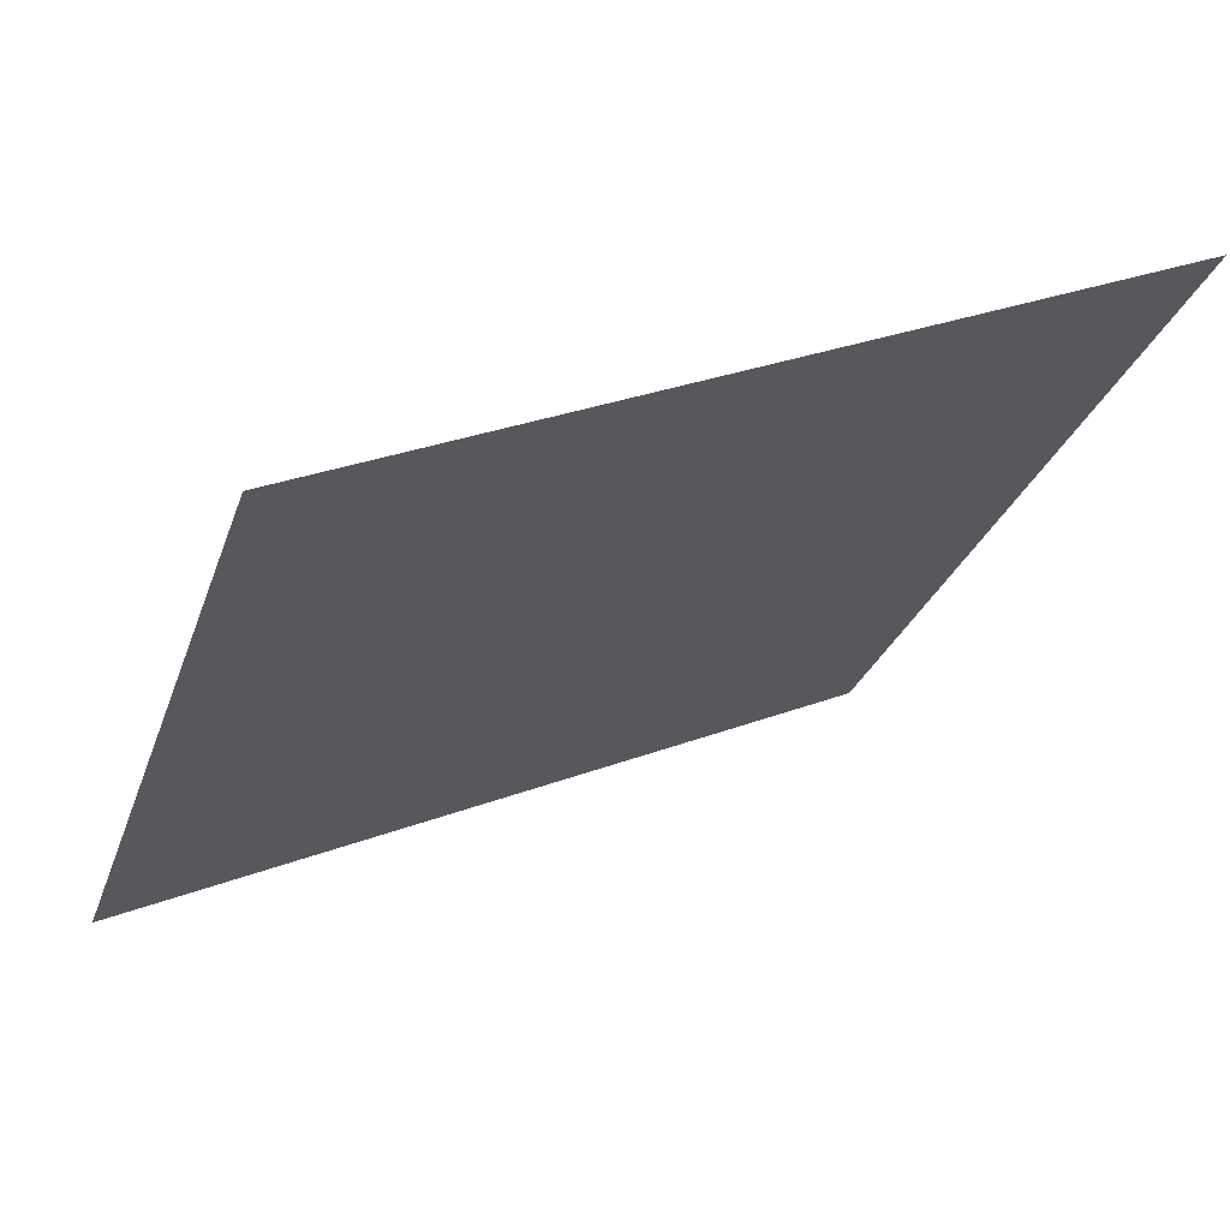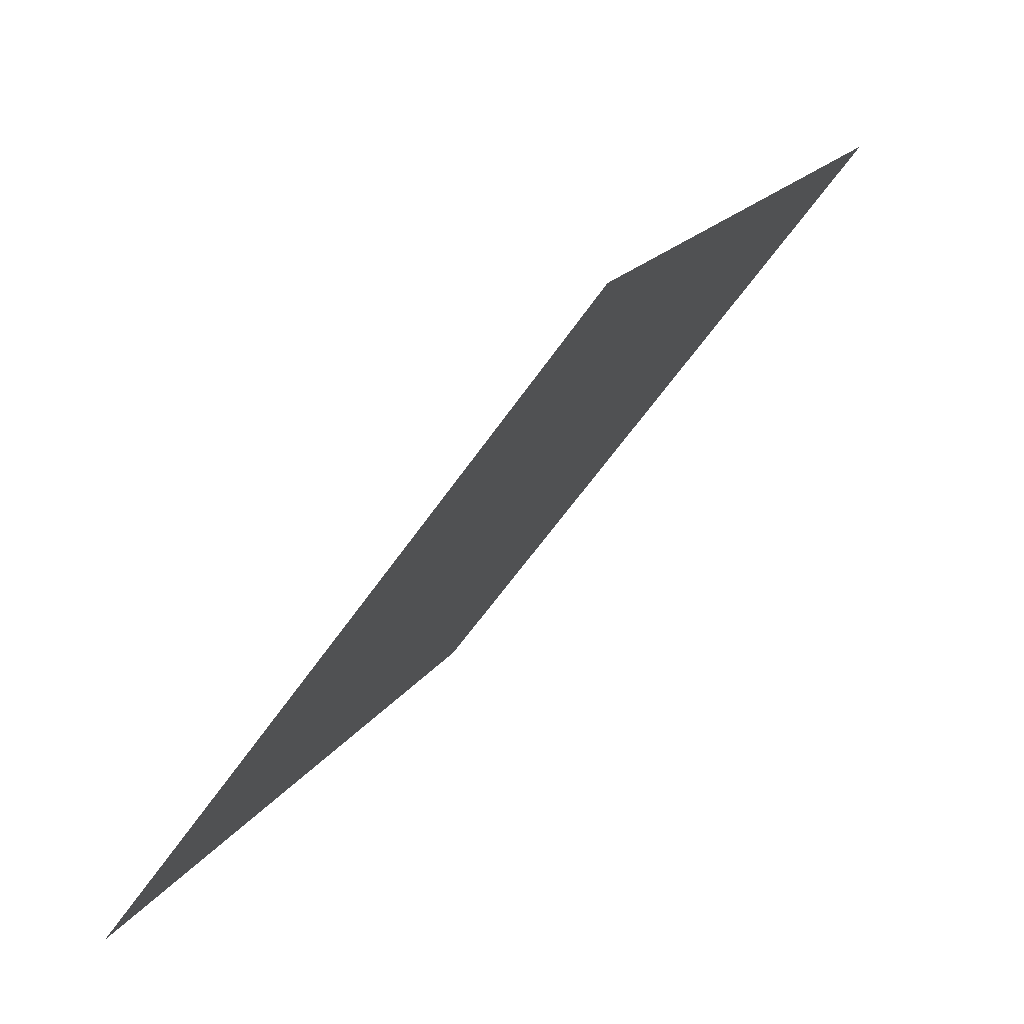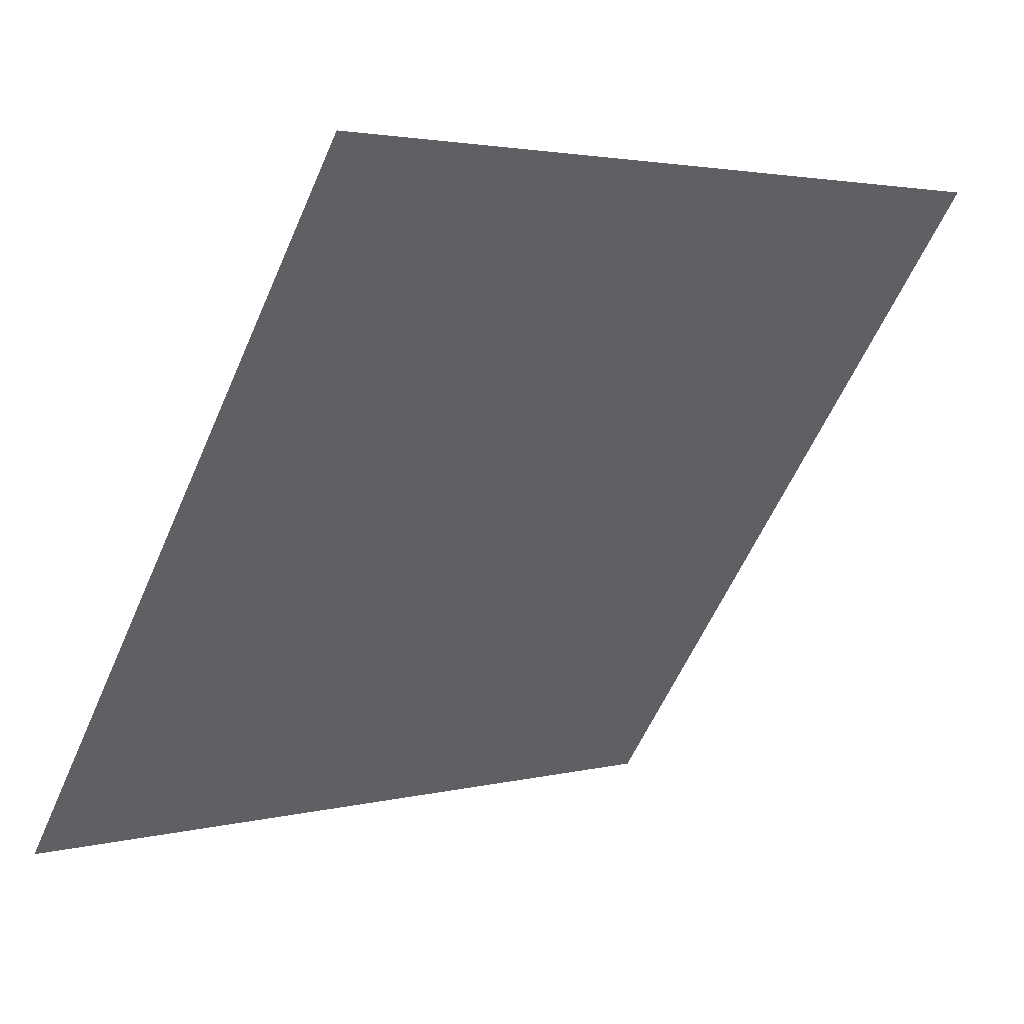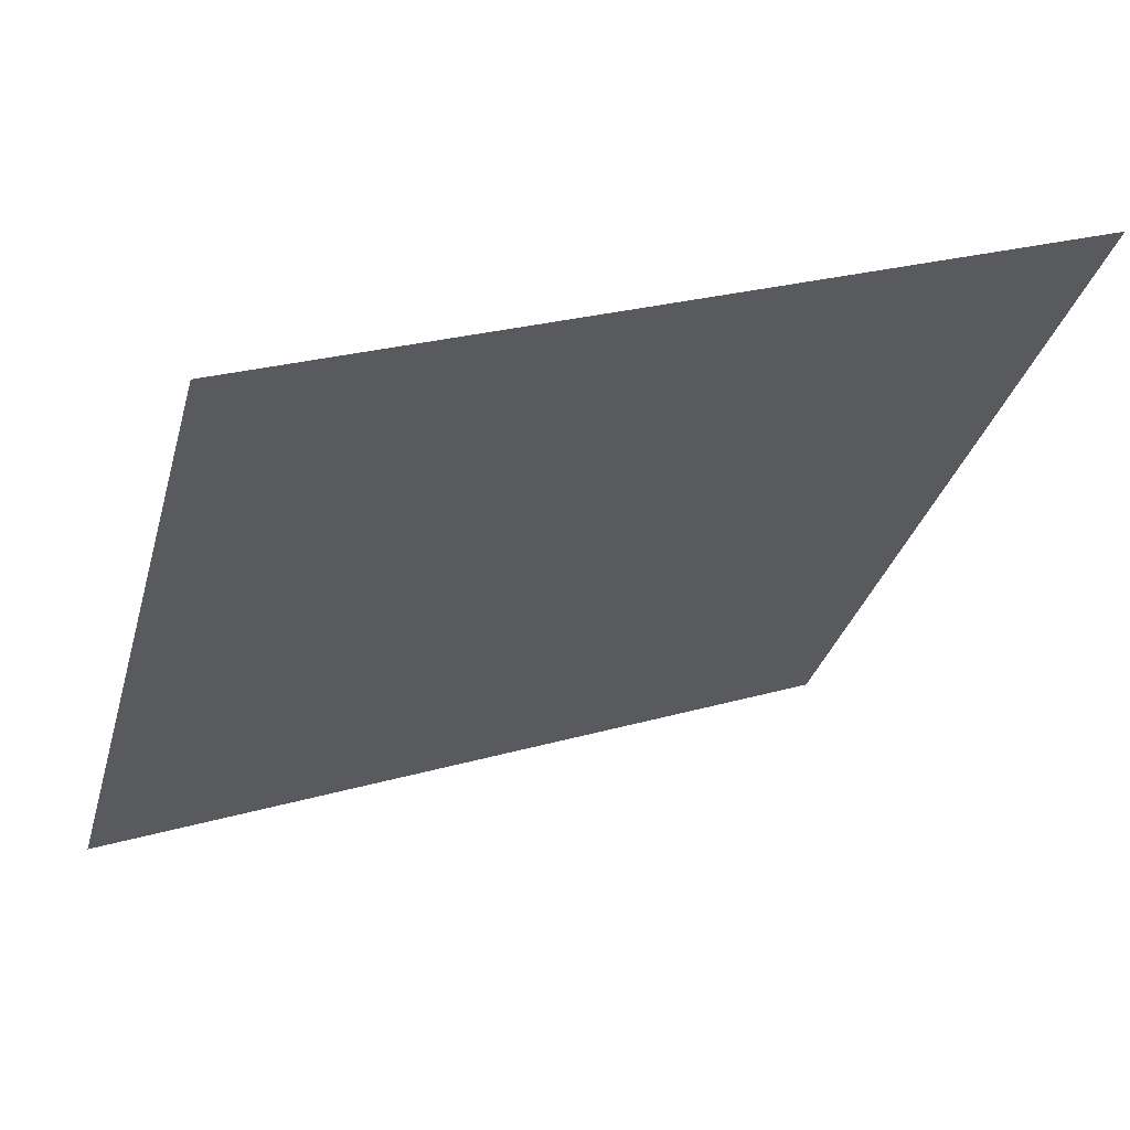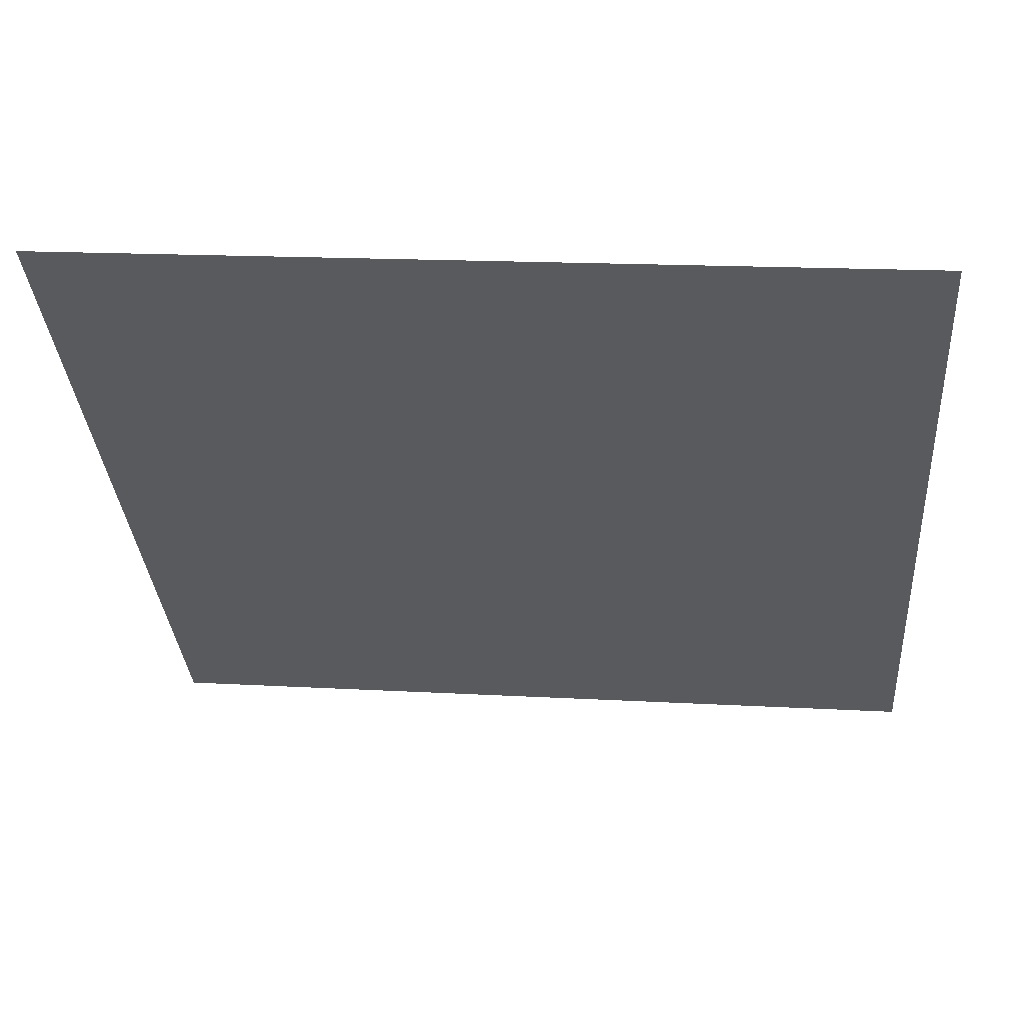
<metadata>
{"format":"obj","ext":"obj","renderer":"f3d","projection":"perspective","resolution":1024,"background":"white","views":[{"elev":29.3,"azim":149.9,"up":"+Z"},{"elev":16.5,"azim":110.6,"up":"+Z"},{"elev":2.1,"azim":136.6,"up":"+Z"},{"elev":24.2,"azim":153.7,"up":"+Z"},{"elev":21.5,"azim":-174.9,"up":"+Z"}]}
</metadata>
<code>
v -0.1079 0.6863 0.3714
v -0.1145 0.6865 0.3715
v -0.1143 0.6904 0.3768
v -0.1078 0.6902 0.3767
f 4 3 2 1

</code>
